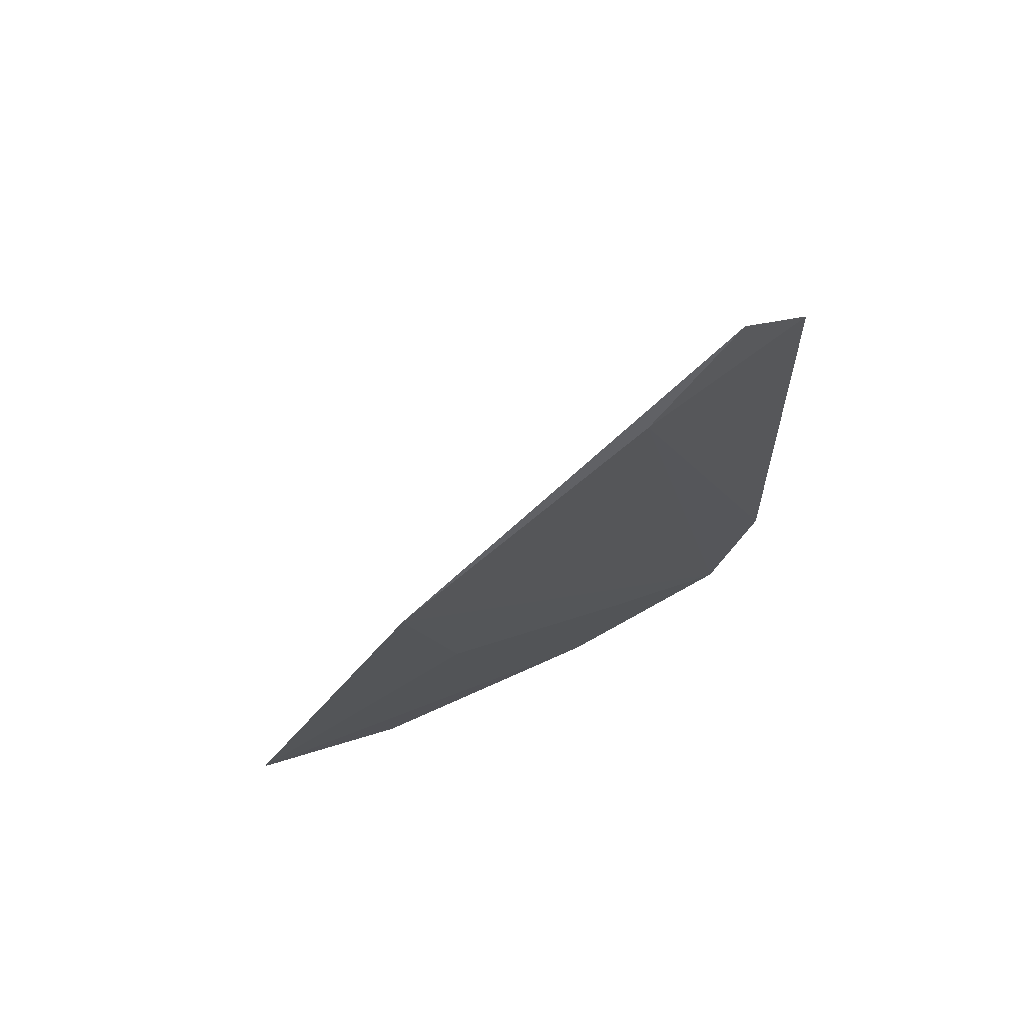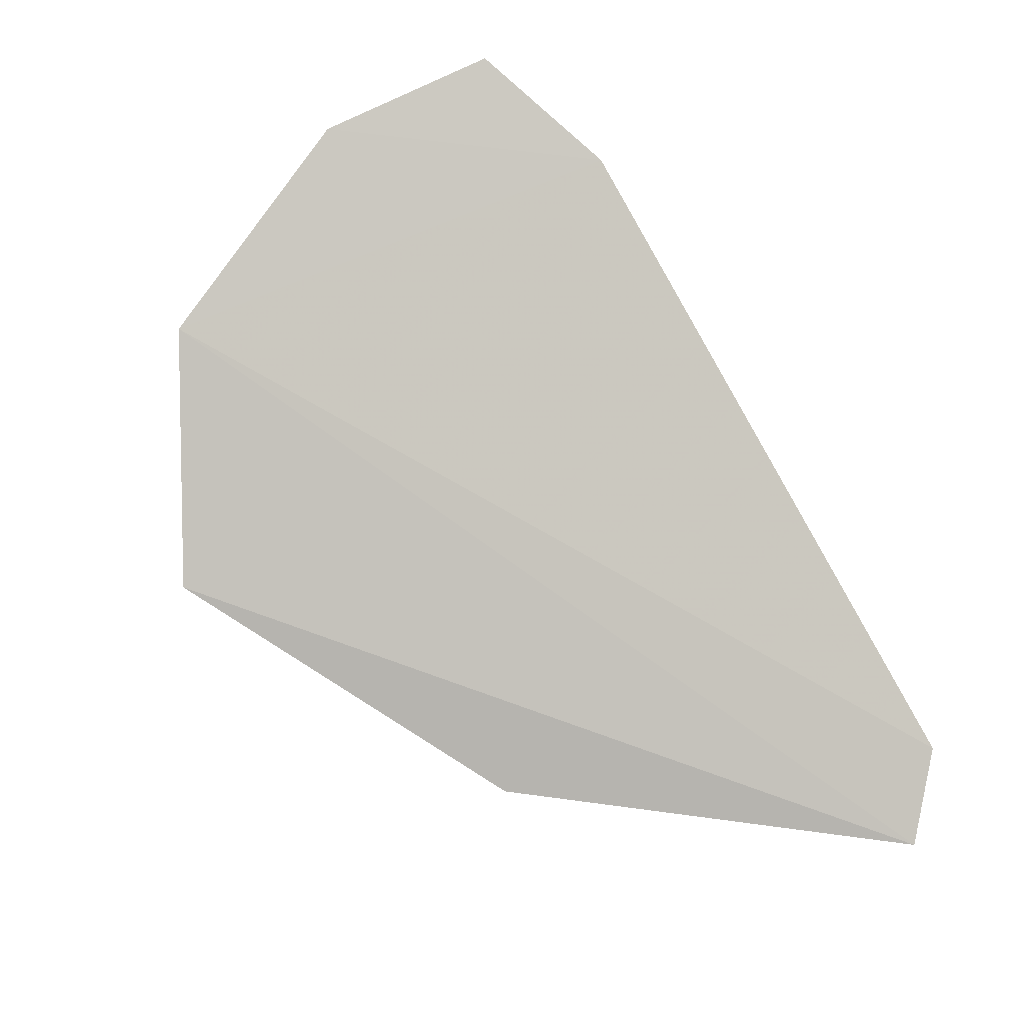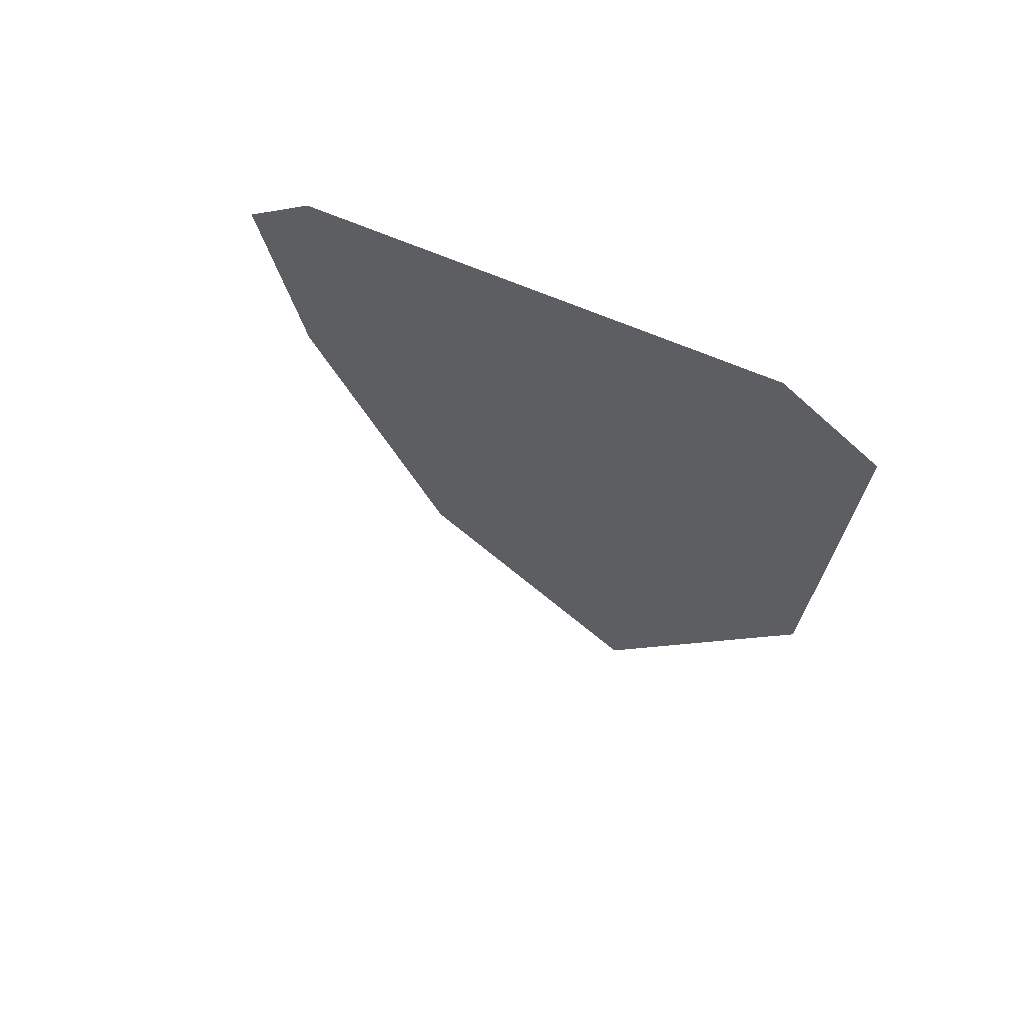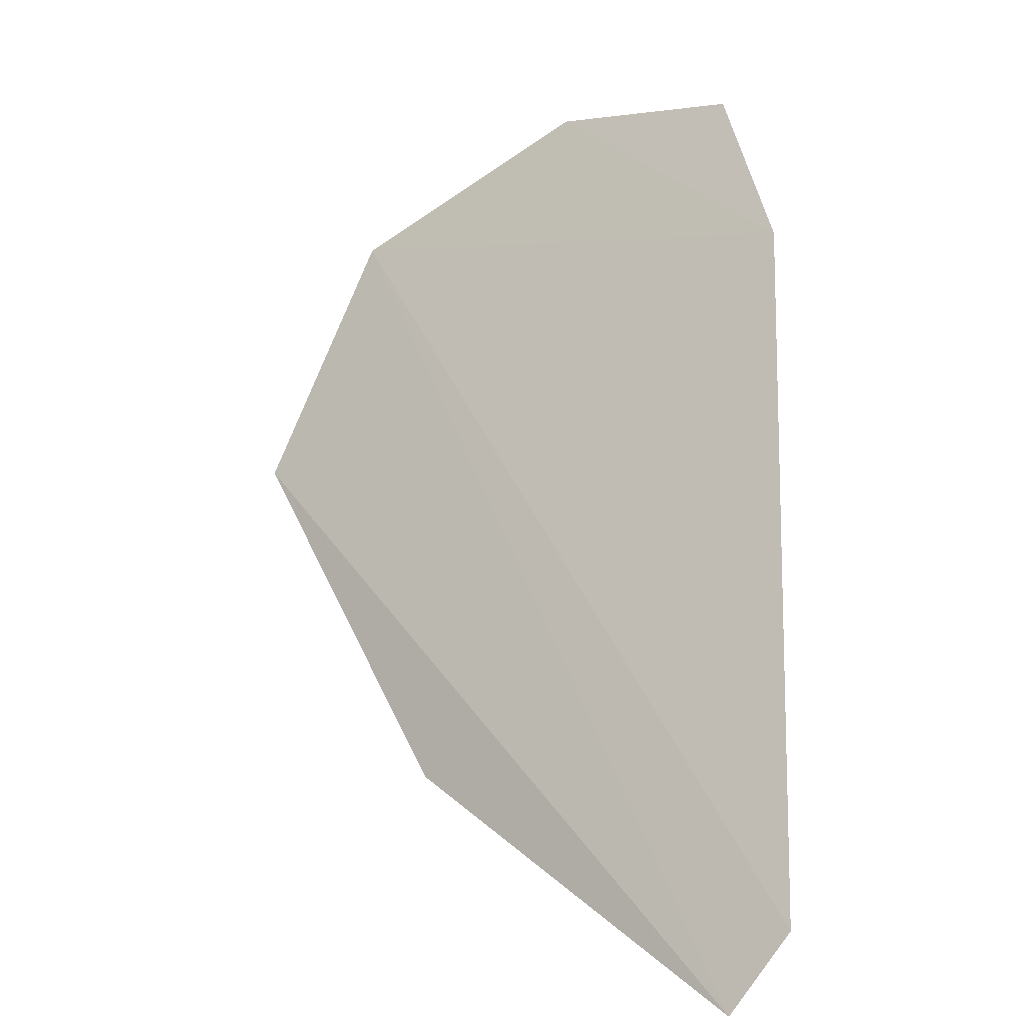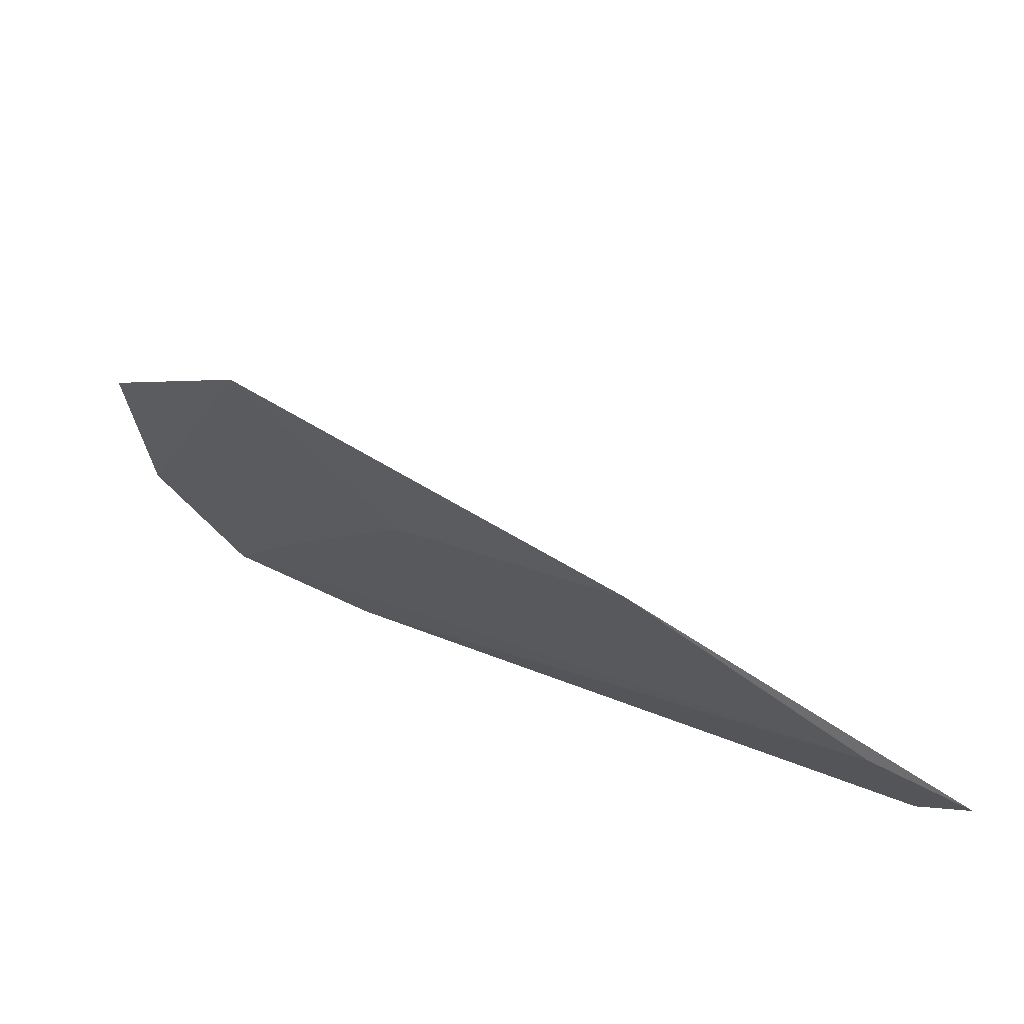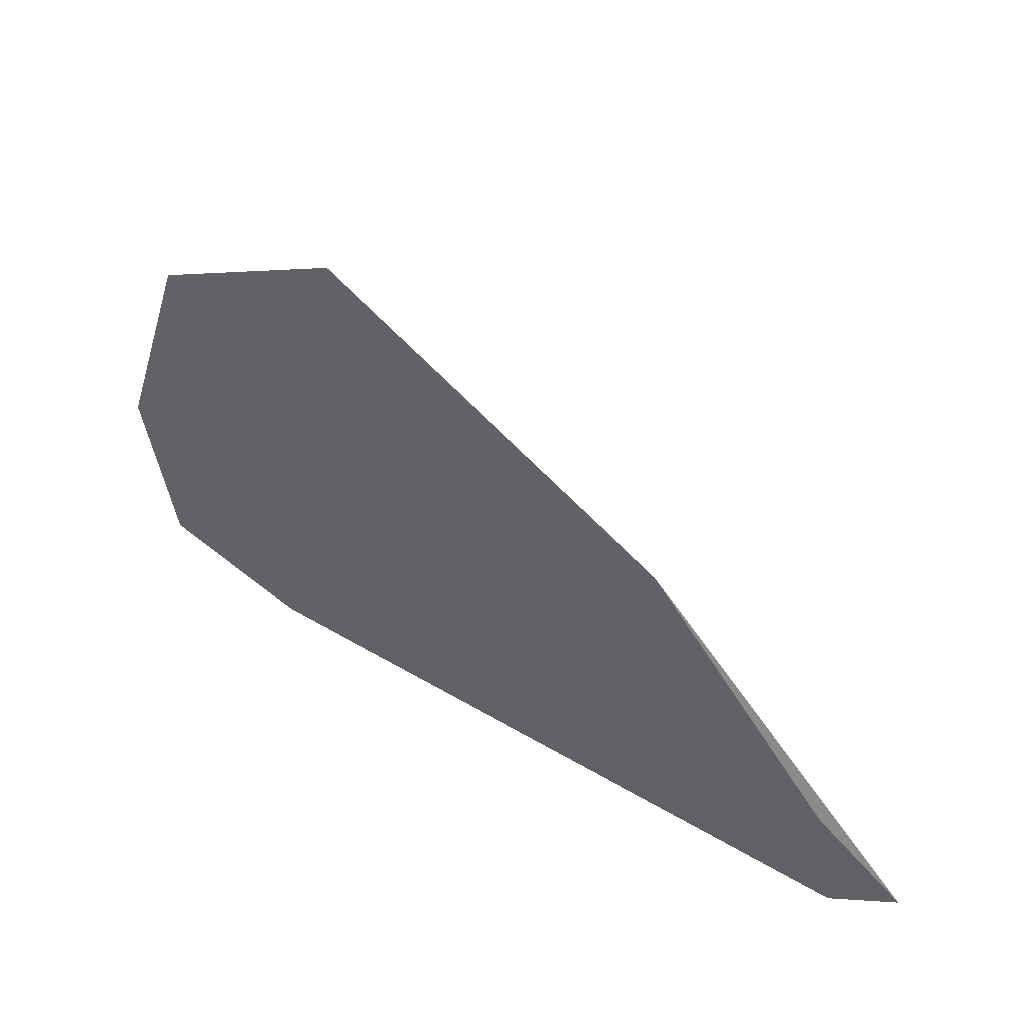
<metadata>
{"format":"obj","ext":"obj","renderer":"f3d","projection":"perspective","resolution":1024,"background":"white","views":[{"elev":-49.1,"azim":95.4,"up":"+Z"},{"elev":44.4,"azim":55.8,"up":"+Z"},{"elev":24.9,"azim":86.9,"up":"+Y"},{"elev":40.0,"azim":92.5,"up":"+Z"},{"elev":-54.1,"azim":9.1,"up":"+Z"},{"elev":-63.9,"azim":-8.9,"up":"+Z"}]}
</metadata>
<code>
v -0.04743 0.03838 0.08856
v -0.03536 0.03863 0.08
v -0.0452 0.0392 0.08748
v -0.03686 0.03735 0.08
v -0.04515 0.03073 0.08223
v -0.0361 0.03949 0.08112
v -0.04001 0.03374 0.08
v -0.0477 0.03236 0.08531
v -0.04343 0.03408 0.08279
v -0.04827 0.03576 0.08768
v -0.04601 0.03672 0.08642
f 1 3 4
f 6 2 4
f 6 4 3
f 7 1 4
f 7 4 2
f 7 2 5
f 8 6 3
f 8 5 2
f 8 2 6
f 9 7 5
f 9 1 7
f 10 8 3
f 10 3 1
f 10 5 8
f 10 9 5
f 11 10 1
f 11 1 9
f 11 9 10

</code>
